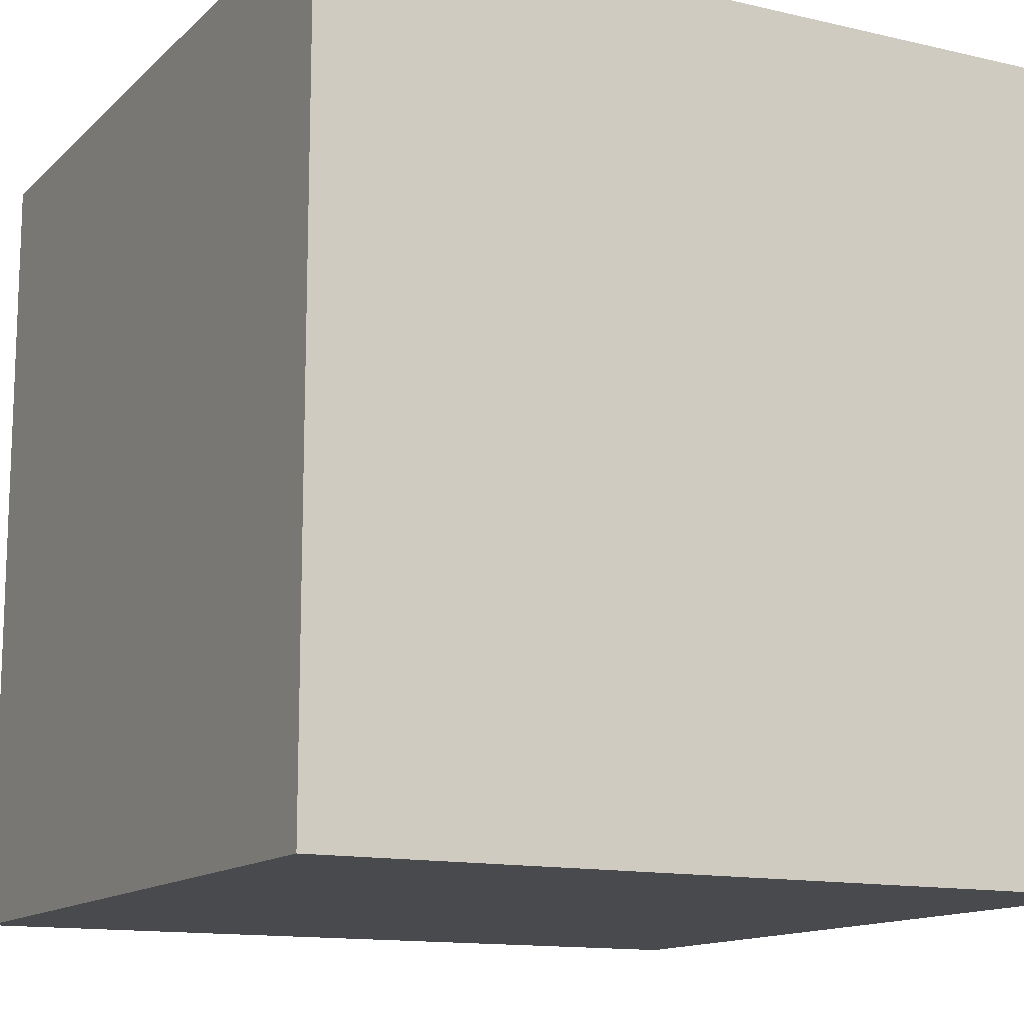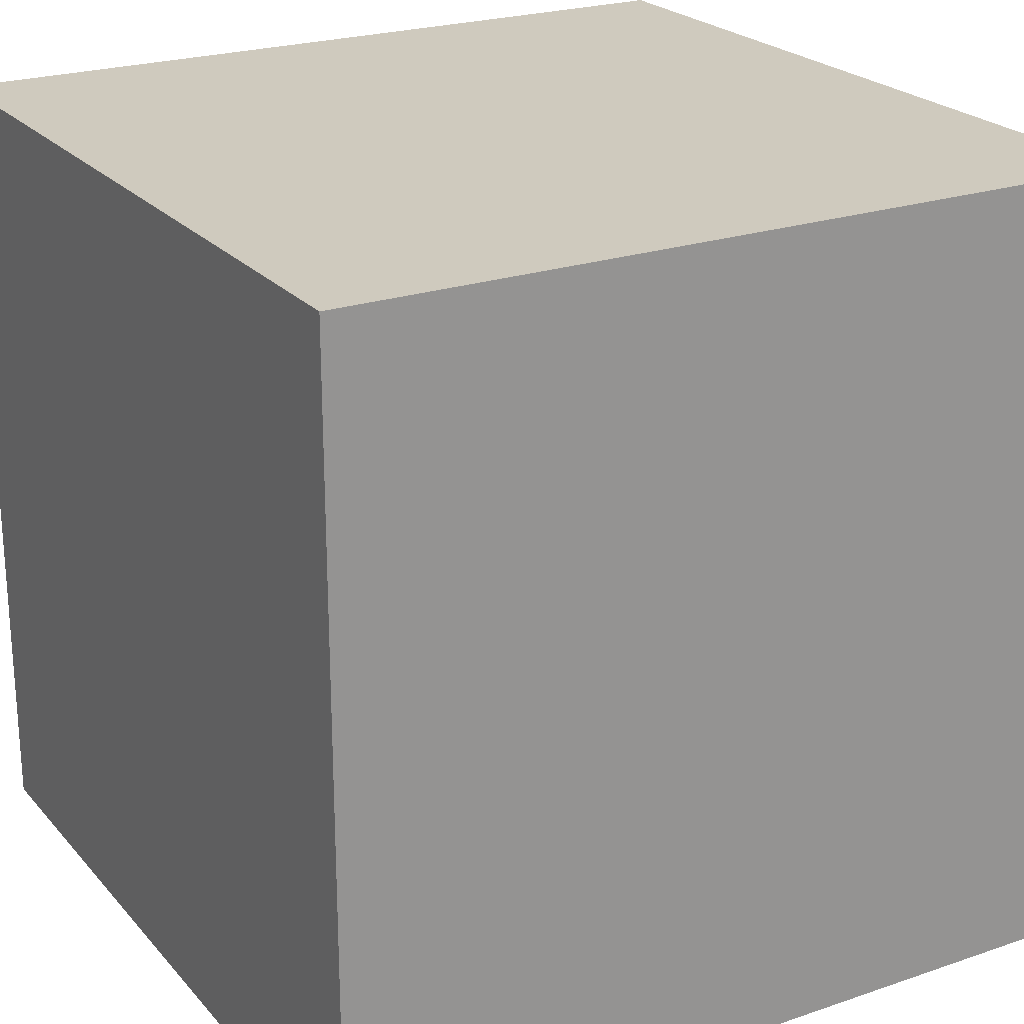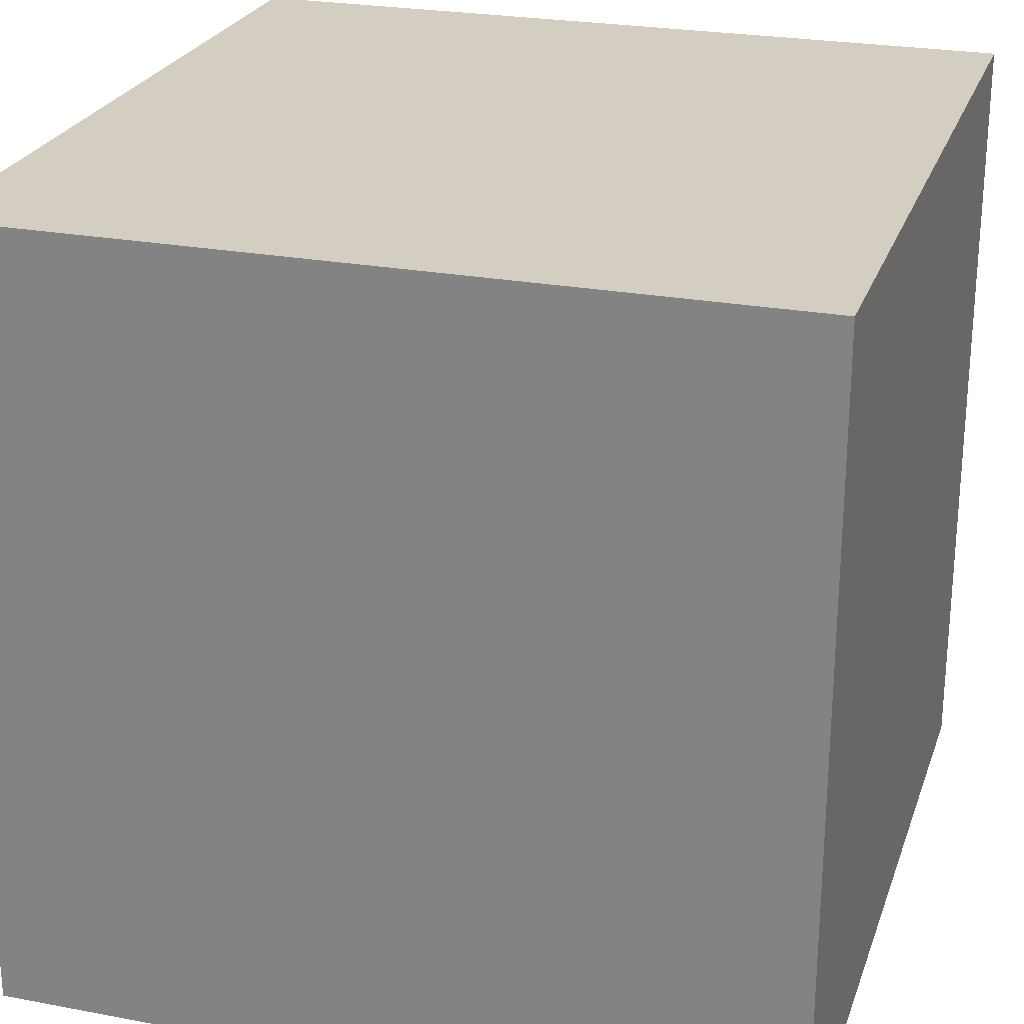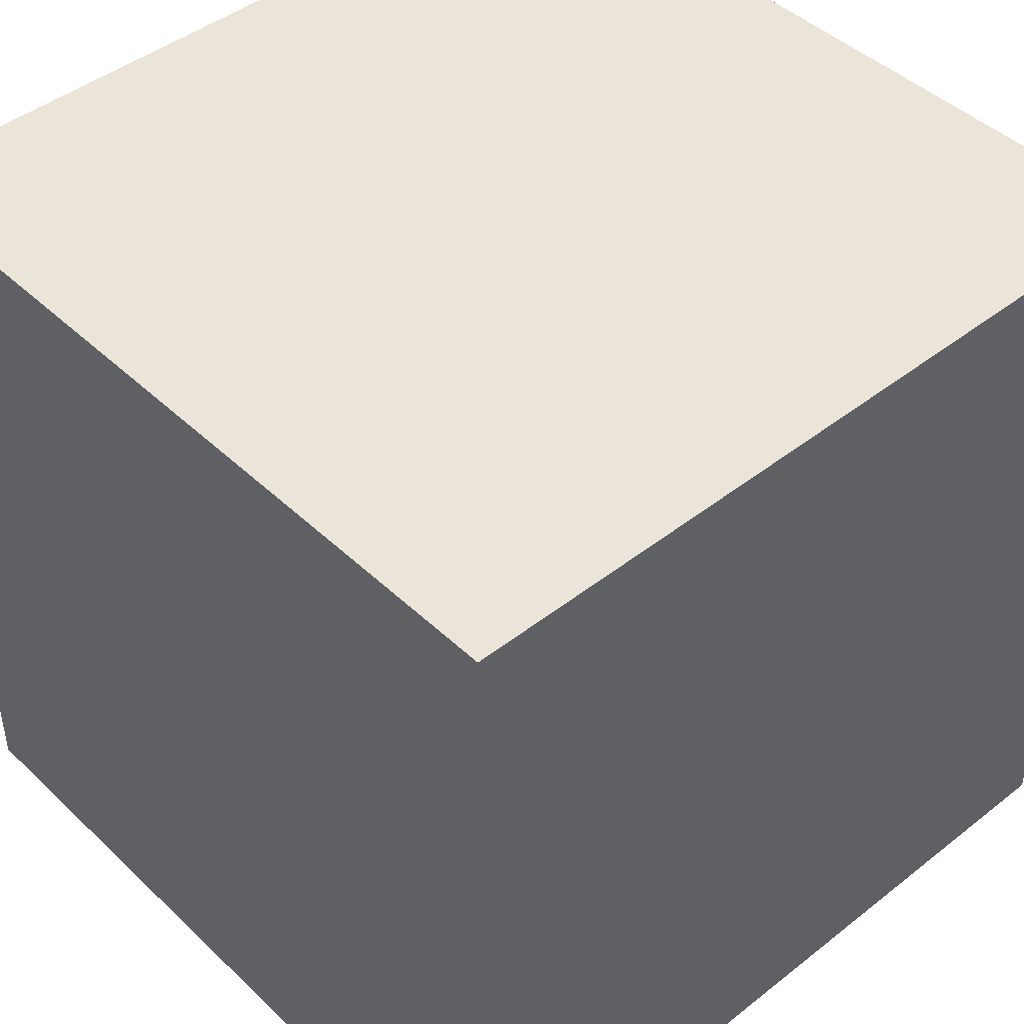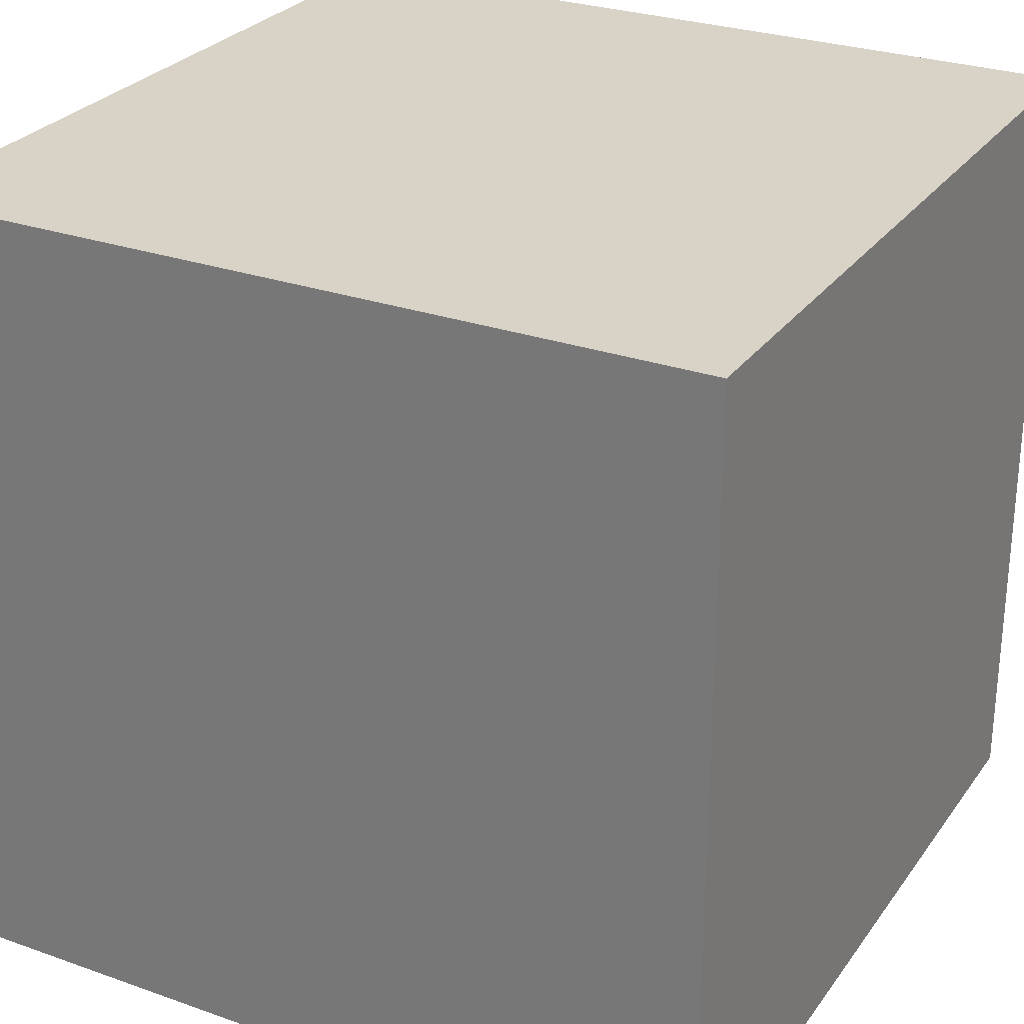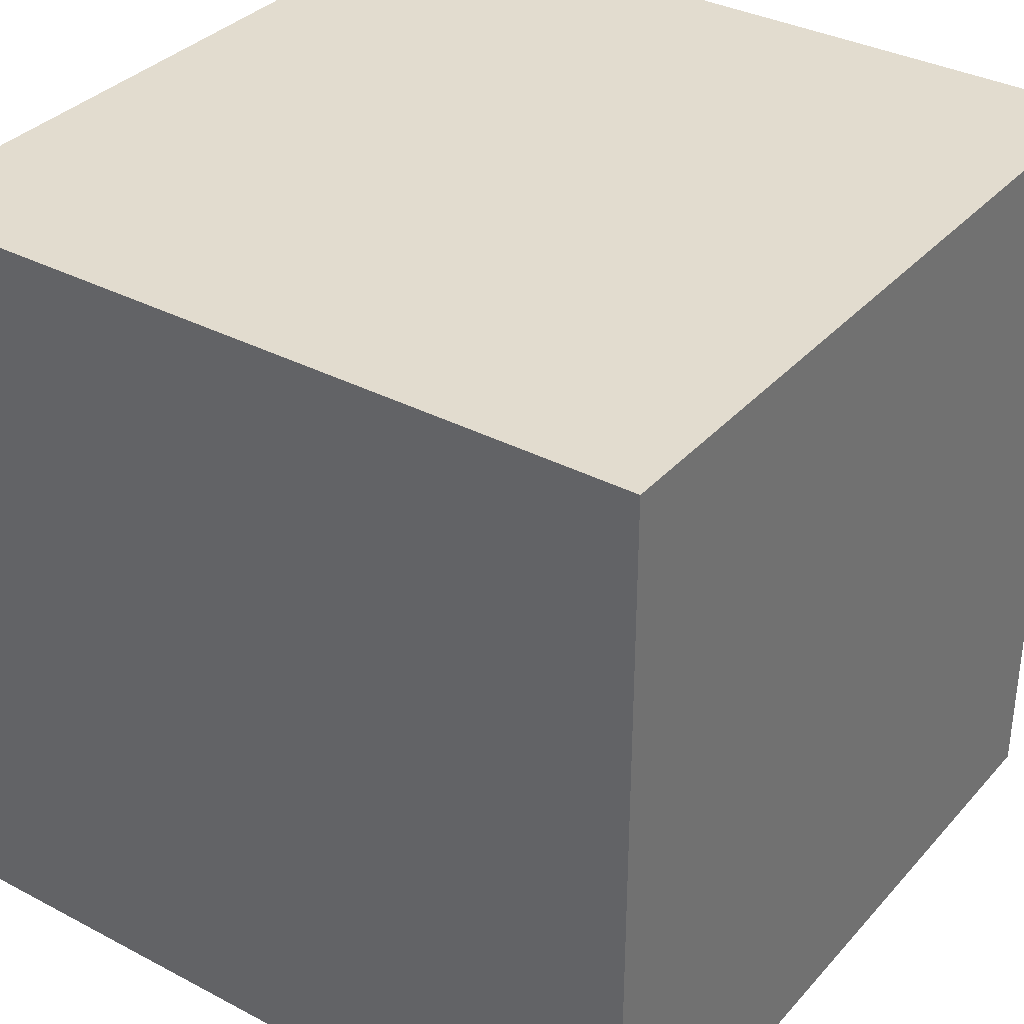
<metadata>
{"format":"obj","ext":"obj","renderer":"f3d","projection":"perspective","resolution":1024,"background":"white","views":[{"elev":-13.3,"azim":62.2,"up":"+Z"},{"elev":23.2,"azim":60.0,"up":"+Y"},{"elev":25.0,"azim":107.0,"up":"+Y"},{"elev":44.7,"azim":-132.4,"up":"+Y"},{"elev":27.8,"azim":28.3,"up":"+Y"},{"elev":34.6,"azim":-54.8,"up":"+Z"}]}
</metadata>
<code>
v  -0.5  -0.5  -0.5
v  -0.5  -0.5  0.5
v  -0.5  0.5  -0.5
v  -0.5  0.5  0.5
v  0.5  -0.5  -0.5
v  0.5  -0.5  0.5
v  0.5  0.5  -0.5
v  0.5  0.5  0.5
f 1 7 5
f 1 3 7
f 1 4 3
f 1 2 4
f 3 8 7
f 3 4 8
f 5 7 8
f 5 8 6
f 1 5 6
f 1 6 2
f 2 6 8
f 2 8 4

</code>
